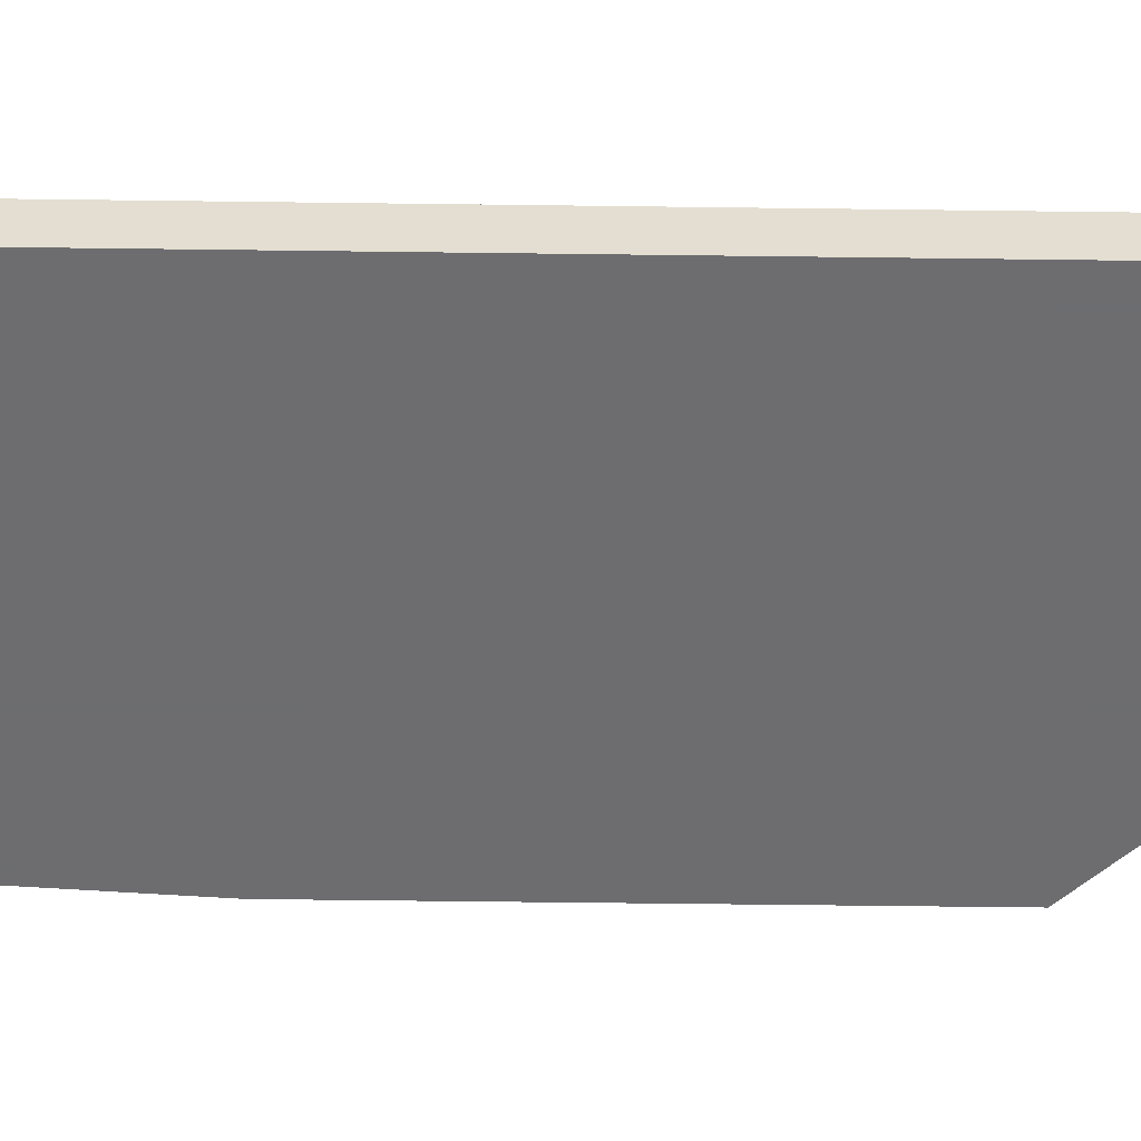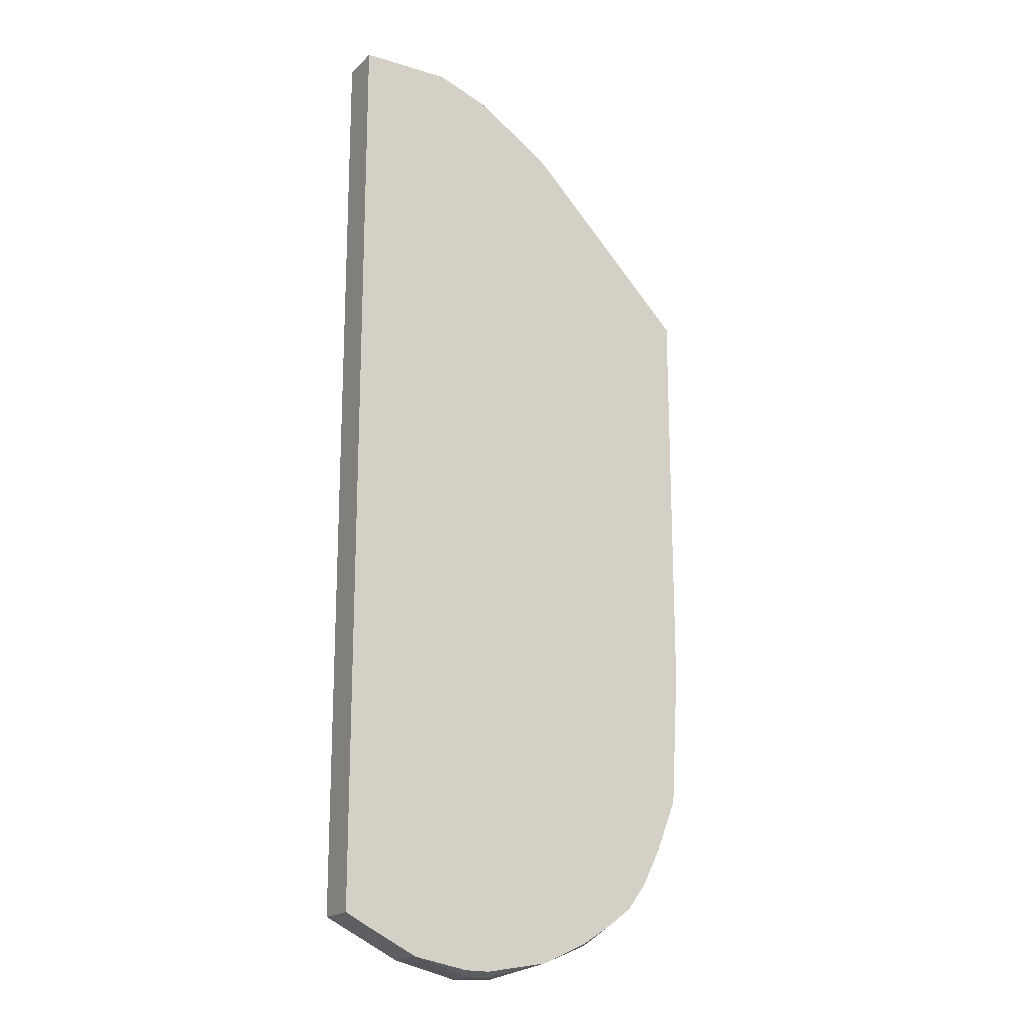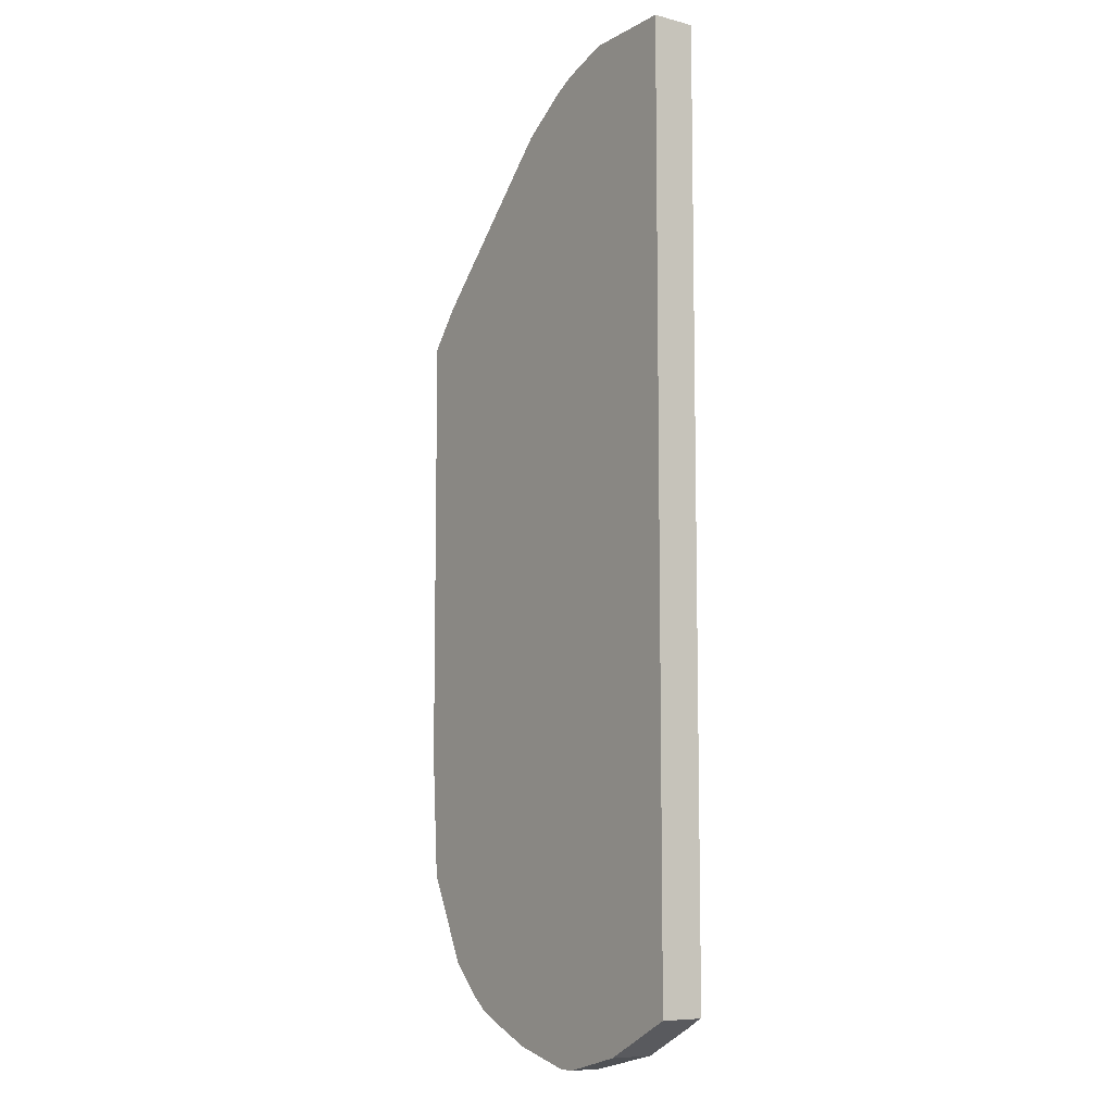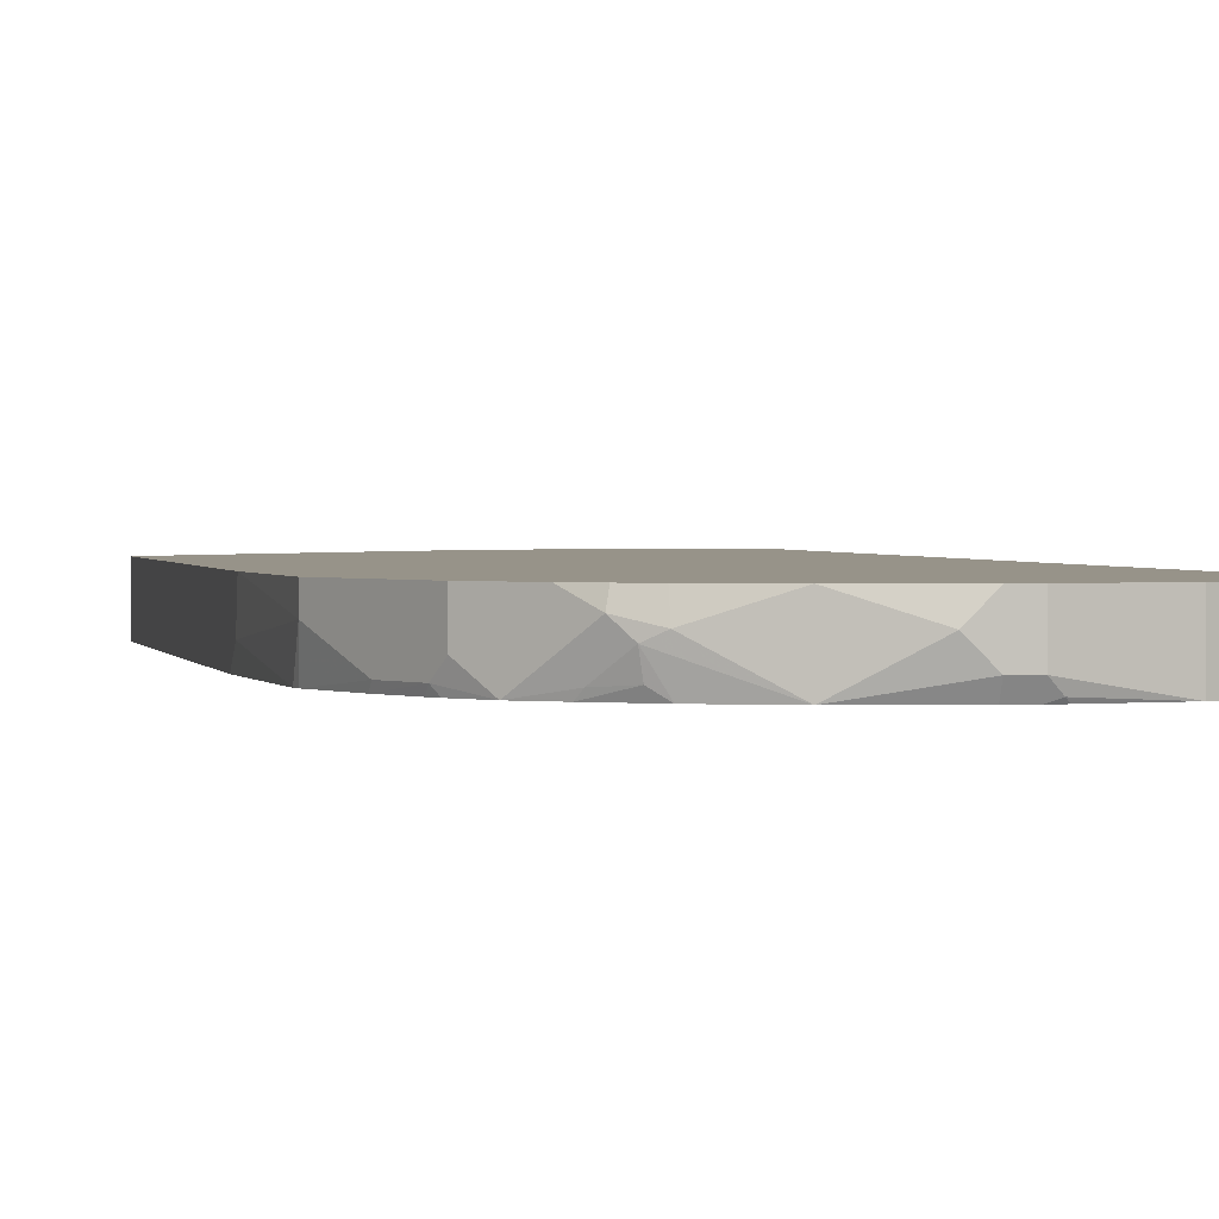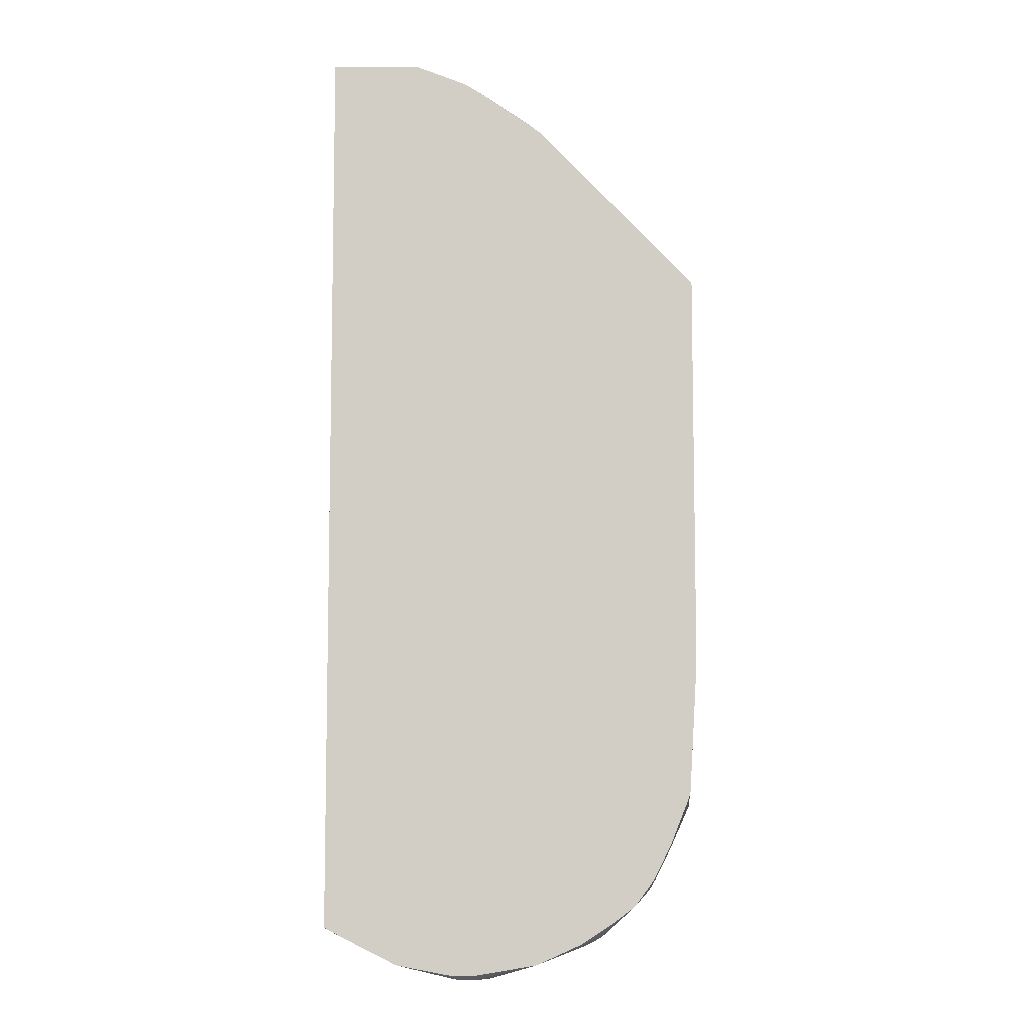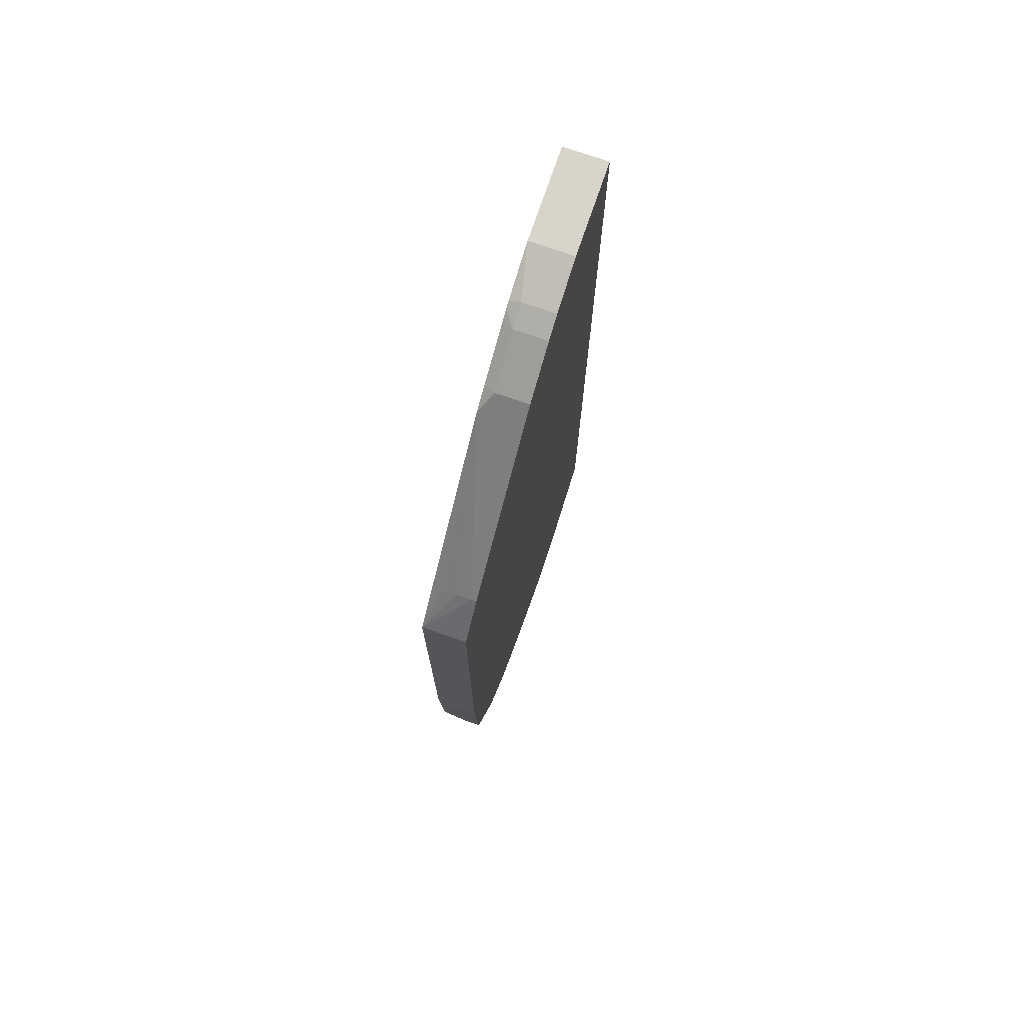
<metadata>
{"format":"obj","ext":"obj","renderer":"f3d","projection":"perspective","resolution":1024,"background":"white","views":[{"elev":-54.1,"azim":-90.8,"up":"+Y"},{"elev":-18.3,"azim":-30.2,"up":"+Z"},{"elev":-8.6,"azim":-124.8,"up":"+Z"},{"elev":1.5,"azim":168.2,"up":"+Y"},{"elev":-7.8,"azim":0.2,"up":"+Z"},{"elev":75.0,"azim":108.9,"up":"+Z"}]}
</metadata>
<code>
v 0.3719 -0.05664 0.2312
v 0.1559 -0.05664 0.4535
v -0.02068 -0.05664 0.5524
v 0.06441 -0.05664 0.5161
v 0.04429 -0.05664 0.5279
v 0.04254 -0.04251 0.5314
v 0.07087 -0.04251 0.5172
v 0.04905 -0.05664 0.5255
v 0.05412 -0.05664 0.5225
v 0.1346 -0.04251 0.4747
v 0.1281 -0.05664 0.4735
v 0.3301 -0.005634 0.282
v 0.3301 -0.02544 0.2805
v 0.3301 -0.04378 0.2776
v 0.3719 3.028e-05 0.2312
v 0.3301 2.473e-05 0.282
v 0.1346 3.028e-05 0.4747
v 0.07087 3.028e-05 0.5172
v 0.04254 3.028e-05 0.5314
v -0.02068 -3.01e-06 0.5524
v -0.1413 -3.01e-06 0.5524
v -0.04249 3.028e-05 -0.7227
v 0.04255 3.028e-05 -0.744
v -0.04249 -0.05664 -0.7227
v -0.1413 -0.04374 -0.6733
v -0.1382 -0.05314 -0.6749
v -0.1133 -0.05664 -0.6873
v -0.1413 -0.05627 -0.6725
v -0.1413 -0.05664 -0.6724
v 0.0284 -0.05664 -0.736
v 0.0319 -0.05314 -0.7387
v 0.04241 -0.05664 -0.7369
v 0.06379 -0.05664 -0.7369
v 0.04255 -0.04251 -0.744
v 0.06379 -0.04251 -0.744
v 0.1488 -0.05664 -0.7227
v 0.3593 -0.05664 -0.497
v 0.2834 -0.05664 -0.6447
v 0.3337 -0.05664 -0.5609
v 0.333 -0.0496 -0.5668
v 0.3117 -0.0496 -0.6094
v 0.3125 -0.05664 -0.6034
v 0.3063 -0.05664 -0.6137
v 0.3047 -0.03542 -0.6235
v 0.2622 3.028e-05 -0.666
v 0.2409 -0.01417 -0.6873
v 0.248 -0.0496 -0.6731
v 0.2267 -0.02834 -0.6944
v 0.2232 -0.04782 -0.6908
v 0.2523 -0.05664 -0.6677
v 0.2094 -0.05664 -0.6954
v 0.2125 -0.02126 -0.7015
v 0.2126 3.028e-05 -0.6961
v 0.2381 3.028e-05 -0.6844
v 0.1488 3.028e-05 -0.7227
v 0.08504 -0.02126 -0.744
v 0.06379 3.028e-05 -0.744
v 0.3047 3.028e-05 -0.6235
v 0.3614 3.028e-05 -0.5101
v 0.3719 3.028e-05 -0.3469
v 0.3614 -0.02126 -0.5101
v 0.3614 -0.05664 -0.4889
v 0.3719 -0.05664 -0.3117
v 0.3719 -0.03715 -0.3383
v -0.1413 -0.05664 0.5524
v -0.1413 -3.01e-06 -0.6733
f 53 54 46
f 18 15 23
f 53 55 54
f 53 52 55
f 52 56 55
f 57 56 23
f 35 56 36
f 35 23 56
f 55 56 57
f 53 46 52
f 55 57 54
f 57 23 54
f 52 36 56
f 52 46 48
f 47 48 46
f 51 38 36
f 51 36 48
f 49 51 48
f 49 50 51
f 50 38 51
f 47 38 50
f 47 50 49
f 47 49 48
f 47 46 38
f 38 46 45
f 38 45 44
f 38 44 41
f 54 23 58
f 42 39 38
f 52 48 36
f 45 54 58
f 3 21 65
f 45 58 44
f 43 42 38
f 60 15 1
f 22 66 21
f 25 66 22
f 25 29 66
f 66 29 21
f 29 37 65
f 29 65 21
f 6 20 3
f 20 21 3
f 3 65 1
f 1 65 37
f 63 1 37
f 63 60 1
f 64 60 63
f 64 61 60
f 62 61 64
f 62 64 63
f 62 63 37
f 62 37 61
f 40 61 37
f 40 41 61
f 61 41 59
f 61 59 60
f 60 59 15
f 59 23 15
f 58 23 59
f 58 59 41
f 44 58 41
f 45 46 54
f 43 38 41
f 27 24 29
f 42 41 39
f 18 7 10
f 17 10 12
f 17 18 10
f 17 15 18
f 16 15 17
f 16 17 12
f 16 12 15
f 12 1 15
f 2 1 14
f 13 2 14
f 13 14 1
f 13 1 12
f 13 12 2
f 6 7 18
f 2 12 10
f 11 2 10
f 11 10 4
f 4 10 7
f 9 4 7
f 8 5 9
f 8 9 7
f 8 7 5
f 5 7 6
f 5 6 3
f 5 3 4
f 4 3 2
f 2 3 1
f 43 41 42
f 11 4 2
f 19 6 18
f 9 5 4
f 19 21 20
f 39 41 40
f 19 20 6
f 39 40 37
f 39 37 38
f 38 37 36
f 36 37 29
f 33 36 30
f 33 35 36
f 33 34 35
f 34 23 35
f 34 24 23
f 31 24 34
f 32 31 34
f 32 34 33
f 30 36 29
f 32 30 31
f 19 18 22
f 32 33 30
f 19 22 21
f 22 18 23
f 24 22 23
f 24 26 25
f 27 26 24
f 24 25 22
f 28 25 26
f 28 29 25
f 28 27 29
f 24 30 29
f 31 30 24
f 28 26 27

</code>
